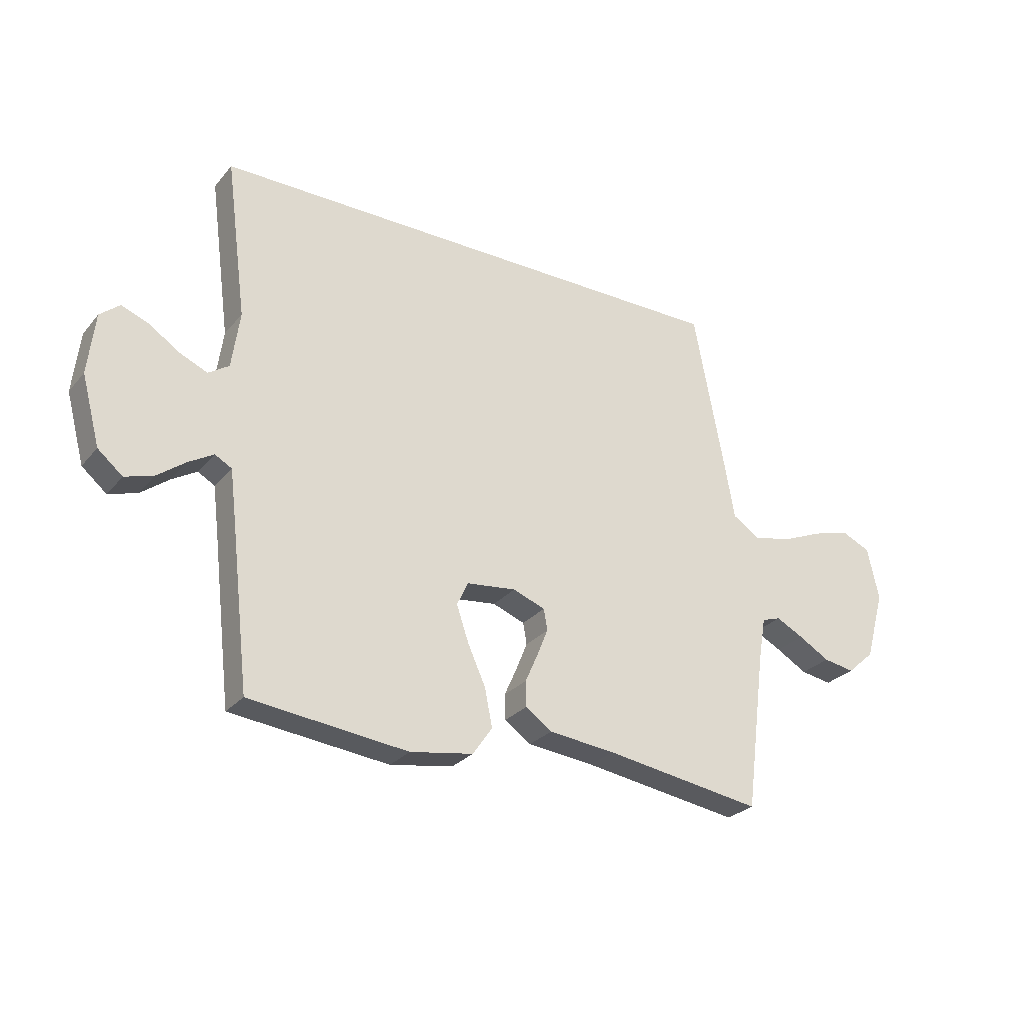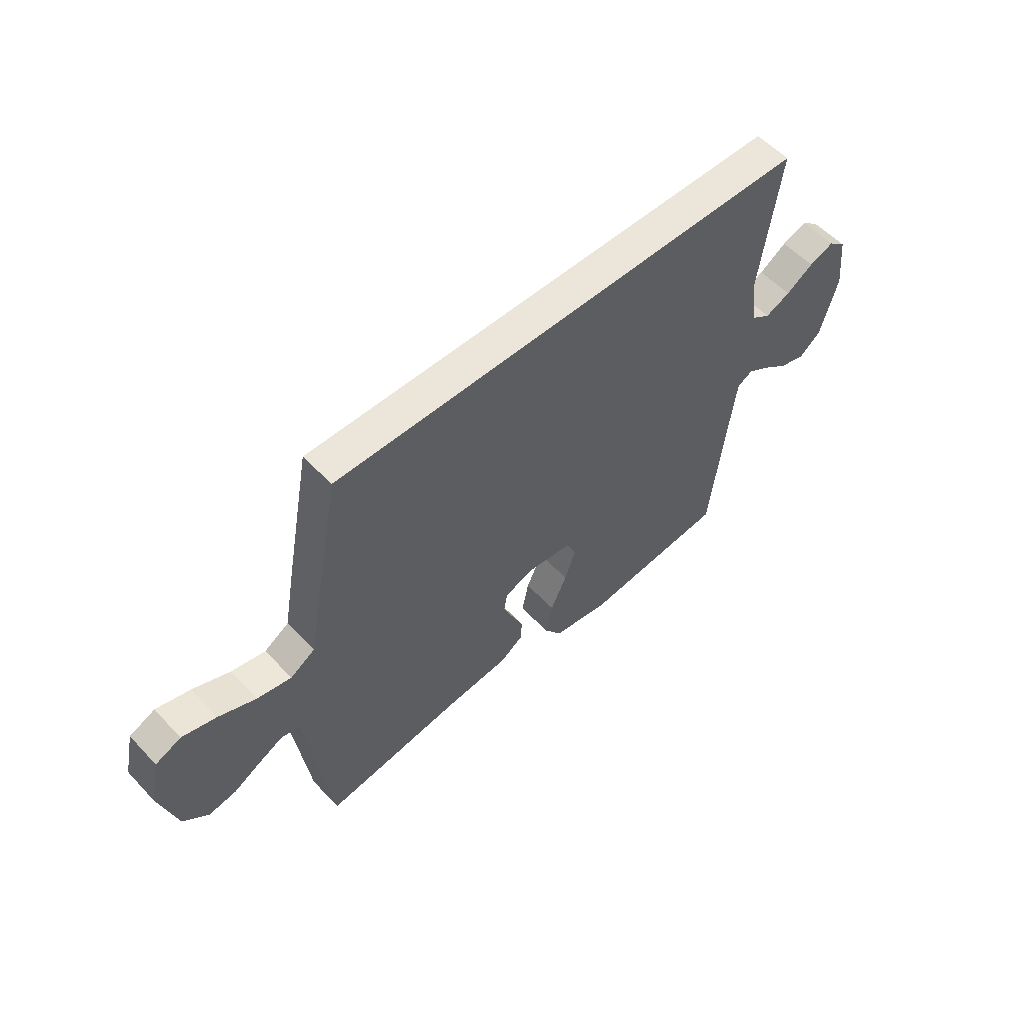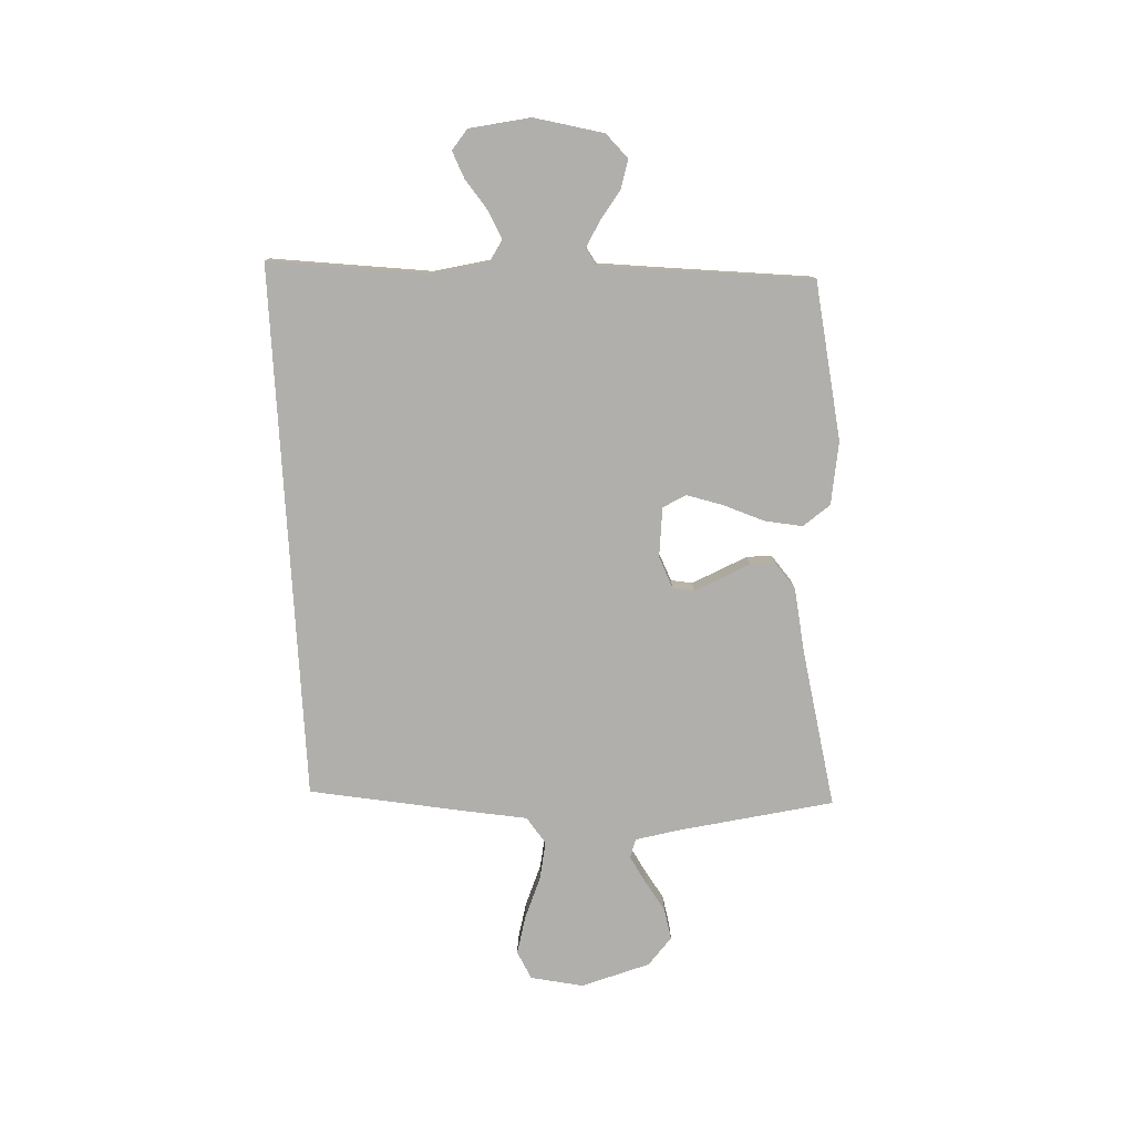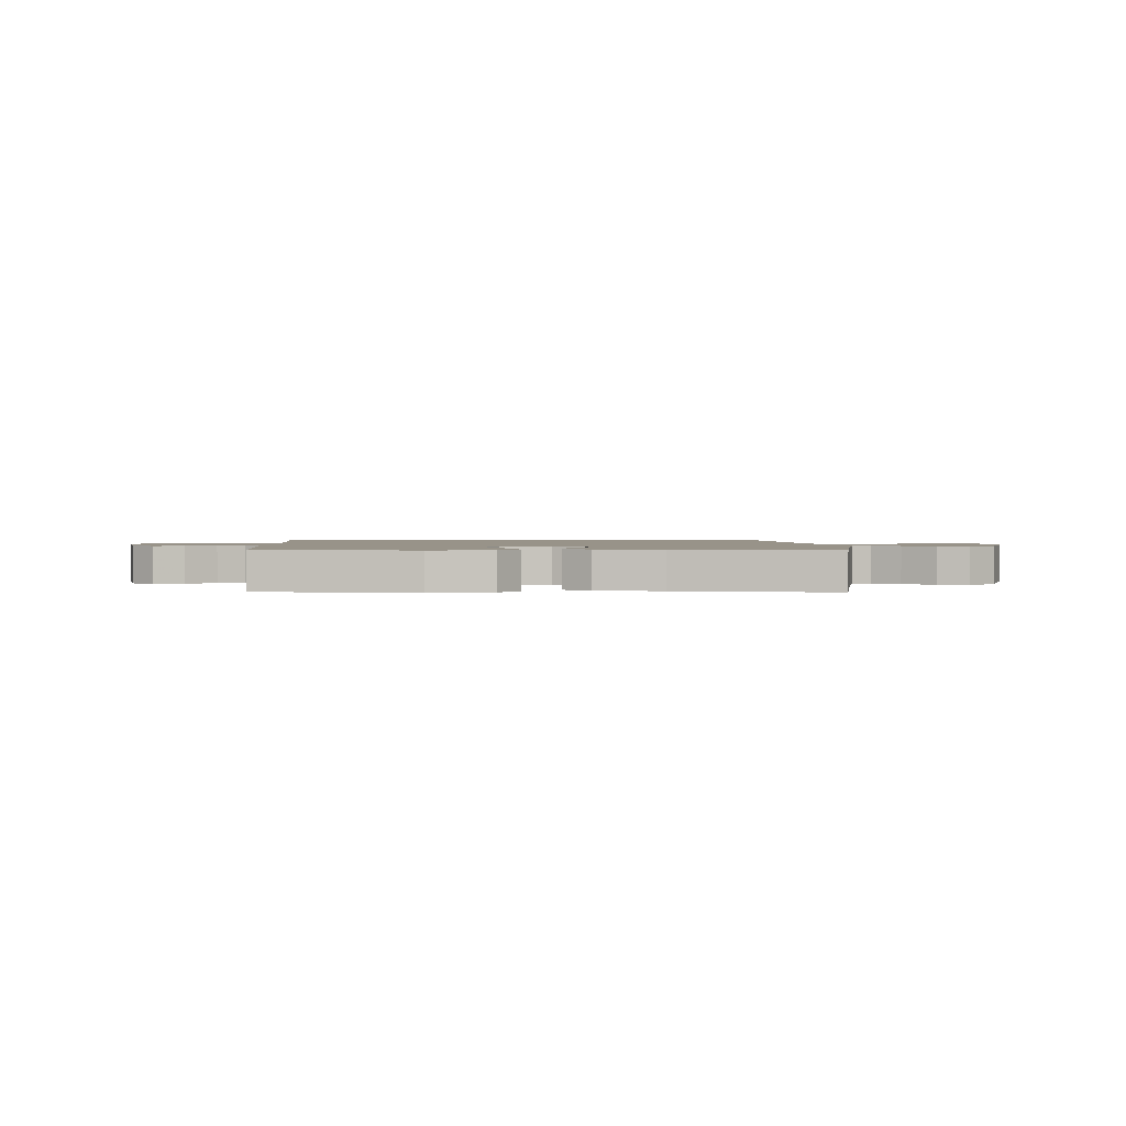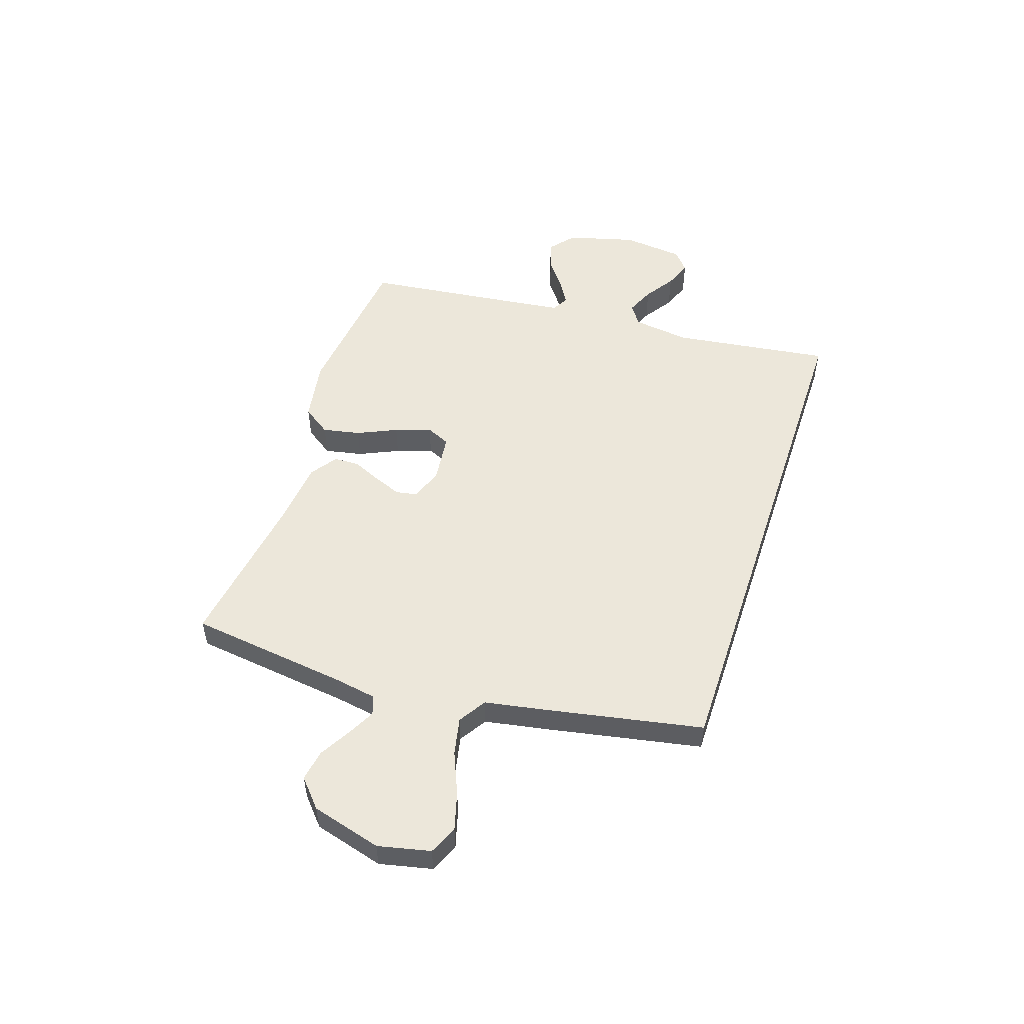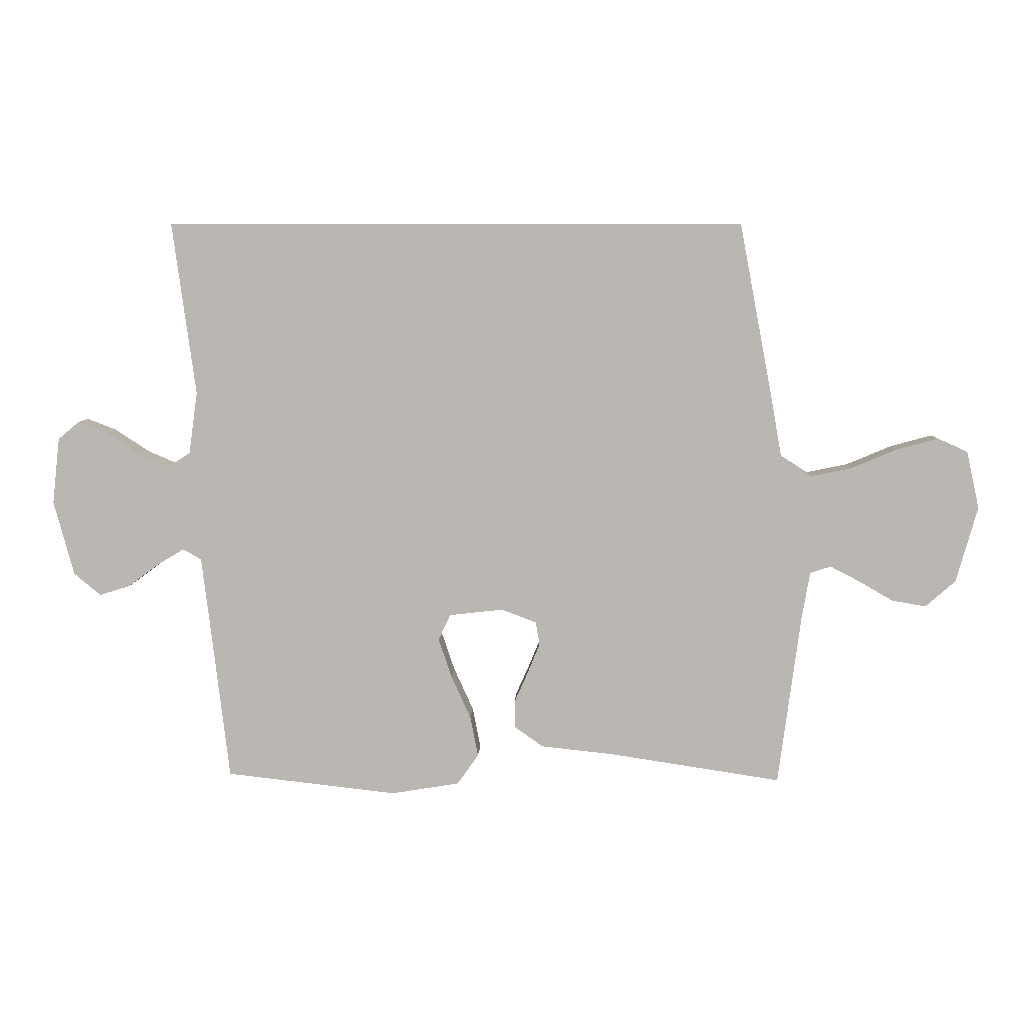
<metadata>
{"format":"obj","ext":"obj","renderer":"f3d","projection":"perspective","resolution":1024,"background":"white","views":[{"elev":-27.4,"azim":148.9,"up":"+Z"},{"elev":55.9,"azim":-42.3,"up":"+Z"},{"elev":-78.1,"azim":93.2,"up":"+Y"},{"elev":1.6,"azim":-178.7,"up":"+Y"},{"elev":51.9,"azim":-71.7,"up":"+Y"},{"elev":7.2,"azim":-177.3,"up":"+Z"}]}
</metadata>
<code>
v 0.5 0.07 -0.5
v 0.2 0.07 -0.533
v 0.081 0.07 -0.513
v 0.044 0.07 -0.46
v 0.058 0.07 -0.389
v 0.092 0.07 -0.314
v 0.115 0.07 -0.246
v 0.094 0.07 -0.201
v 0 0.07 -0.19
v -0.061 0.07 -0.213
v -0.068 0.07 -0.253
v -0.047 0.07 -0.305
v -0.023 0.07 -0.359
v -0.024 0.07 -0.407
v -0.074 0.07 -0.442
v -0.2 0.07 -0.455
v -0.5 0.07 -0.5
v -0.539 0.07 -0.2
v -0.553 0.07 -0.119
v -0.589 0.07 -0.107
v -0.641 0.07 -0.134
v -0.7 0.07 -0.168
v -0.759 0.07 -0.178
v -0.811 0.07 -0.132
v -0.848 0.07 0
v -0.826 0.07 0.099
v -0.772 0.07 0.123
v -0.7 0.07 0.103
v -0.622 0.07 0.07
v -0.55 0.07 0.055
v -0.498 0.07 0.088
v -0.478 0.07 0.2
v -0.421 0.07 0.5
v 0.589 0.07 0.5
v 0.549 0.07 0.2
v 0.564 0.07 0.092
v 0.603 0.07 0.066
v 0.656 0.07 0.089
v 0.713 0.07 0.127
v 0.765 0.07 0.147
v 0.802 0.07 0.116
v 0.815 0.07 0
v 0.78 0.07 -0.13
v 0.733 0.07 -0.169
v 0.679 0.07 -0.152
v 0.626 0.07 -0.112
v 0.579 0.07 -0.084
v 0.547 0.07 -0.102
v 0.535 0.07 -0.2
v 0.5 0 -0.5
v 0.2 0 -0.533
v 0.081 0 -0.513
v 0.044 0 -0.46
v 0.058 0 -0.389
v 0.092 0 -0.314
v 0.115 0 -0.246
v 0.094 0 -0.201
v 0 0 -0.19
v -0.061 0 -0.213
v -0.068 0 -0.253
v -0.047 0 -0.305
v -0.023 0 -0.359
v -0.024 0 -0.407
v -0.074 0 -0.442
v -0.2 0 -0.455
v -0.5 0 -0.5
v -0.539 0 -0.2
v -0.553 0 -0.119
v -0.589 0 -0.107
v -0.641 0 -0.134
v -0.7 0 -0.168
v -0.759 0 -0.178
v -0.811 0 -0.132
v -0.848 0 0
v -0.826 0 0.099
v -0.772 0 0.123
v -0.7 0 0.103
v -0.622 0 0.07
v -0.55 0 0.055
v -0.498 0 0.088
v -0.478 0 0.2
v -0.421 0 0.5
v 0.589 0 0.5
v 0.549 0 0.2
v 0.564 0 0.092
v 0.603 0 0.066
v 0.656 0 0.089
v 0.713 0 0.127
v 0.765 0 0.147
v 0.802 0 0.116
v 0.815 0 0
v 0.78 0 -0.13
v 0.733 0 -0.169
v 0.679 0 -0.152
v 0.626 0 -0.112
v 0.579 0 -0.084
v 0.547 0 -0.102
v 0.535 0 -0.2
f 43 44 45 46
f 43 46 47
f 42 43 47
f 41 42 47
f 38 39 40 41
f 37 38 41 47
f 36 37 47 48
f 32 33 34 35
f 31 32 35 36
f 30 31 36 48
f 26 27 28 29
f 26 29 30
f 25 26 30
f 21 22 23 24
f 20 21 24 25
f 19 20 25 30
f 16 17 18
f 12 13 14 15
f 11 12 15 16
f 10 11 16 18
f 3 4 5 6
f 3 6 7
f 49 1 2 3
f 49 3 7
f 48 49 7 8
f 30 48 8 9
f 18 19 30
f 9 10 18 30
f 95 94 93 92
f 96 95 92
f 96 92 91
f 96 91 90
f 90 89 88 87
f 96 90 87 86
f 97 96 86 85
f 84 83 82 81
f 85 84 81 80
f 97 85 80 79
f 78 77 76 75
f 79 78 75
f 79 75 74
f 73 72 71 70
f 74 73 70 69
f 79 74 69 68
f 67 66 65
f 64 63 62 61
f 65 64 61 60
f 67 65 60 59
f 55 54 53 52
f 56 55 52
f 52 51 50 98
f 56 52 98
f 57 56 98 97
f 58 57 97 79
f 79 68 67
f 79 67 59 58
f 1 50 51 2
f 2 51 52 3
f 3 52 53 4
f 4 53 54 5
f 5 54 55 6
f 6 55 56 7
f 7 56 57 8
f 8 57 58 9
f 9 58 59 10
f 10 59 60 11
f 11 60 61 12
f 12 61 62 13
f 13 62 63 14
f 14 63 64 15
f 15 64 65 16
f 16 65 66 17
f 17 66 67 18
f 18 67 68 19
f 19 68 69 20
f 20 69 70 21
f 21 70 71 22
f 22 71 72 23
f 23 72 73 24
f 24 73 74 25
f 25 74 75 26
f 26 75 76 27
f 27 76 77 28
f 28 77 78 29
f 29 78 79 30
f 30 79 80 31
f 31 80 81 32
f 32 81 82 33
f 33 82 83 34
f 34 83 84 35
f 35 84 85 36
f 36 85 86 37
f 37 86 87 38
f 38 87 88 39
f 39 88 89 40
f 40 89 90 41
f 41 90 91 42
f 42 91 92 43
f 43 92 93 44
f 44 93 94 45
f 45 94 95 46
f 46 95 96 47
f 47 96 97 48
f 48 97 98 49
f 49 98 50 1

</code>
